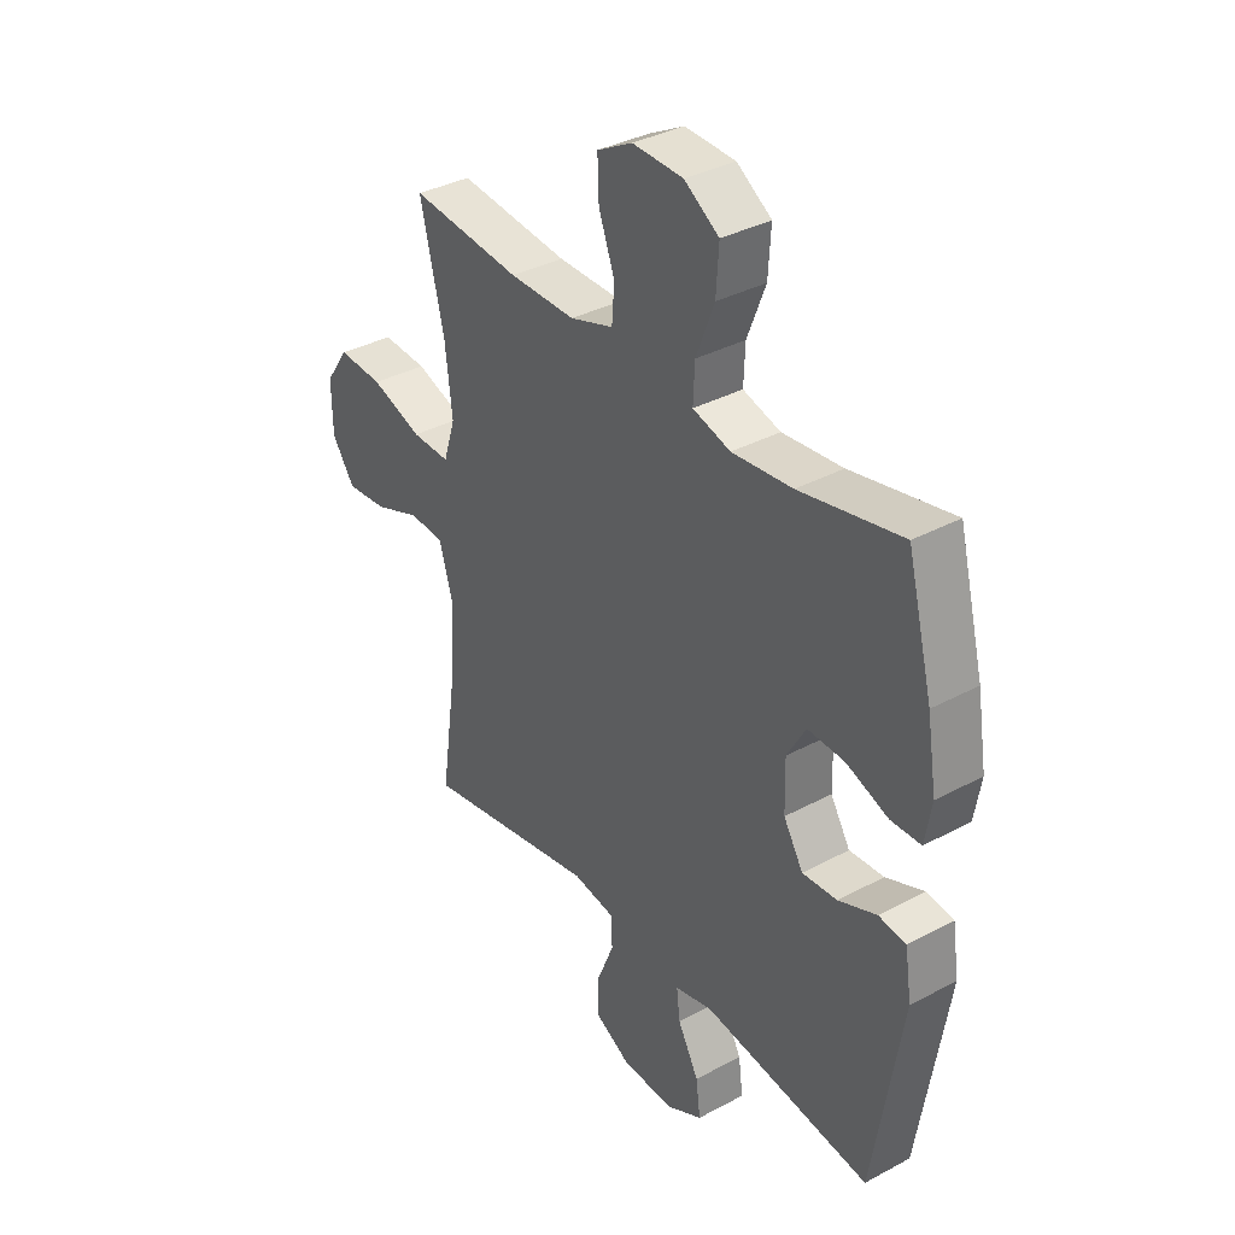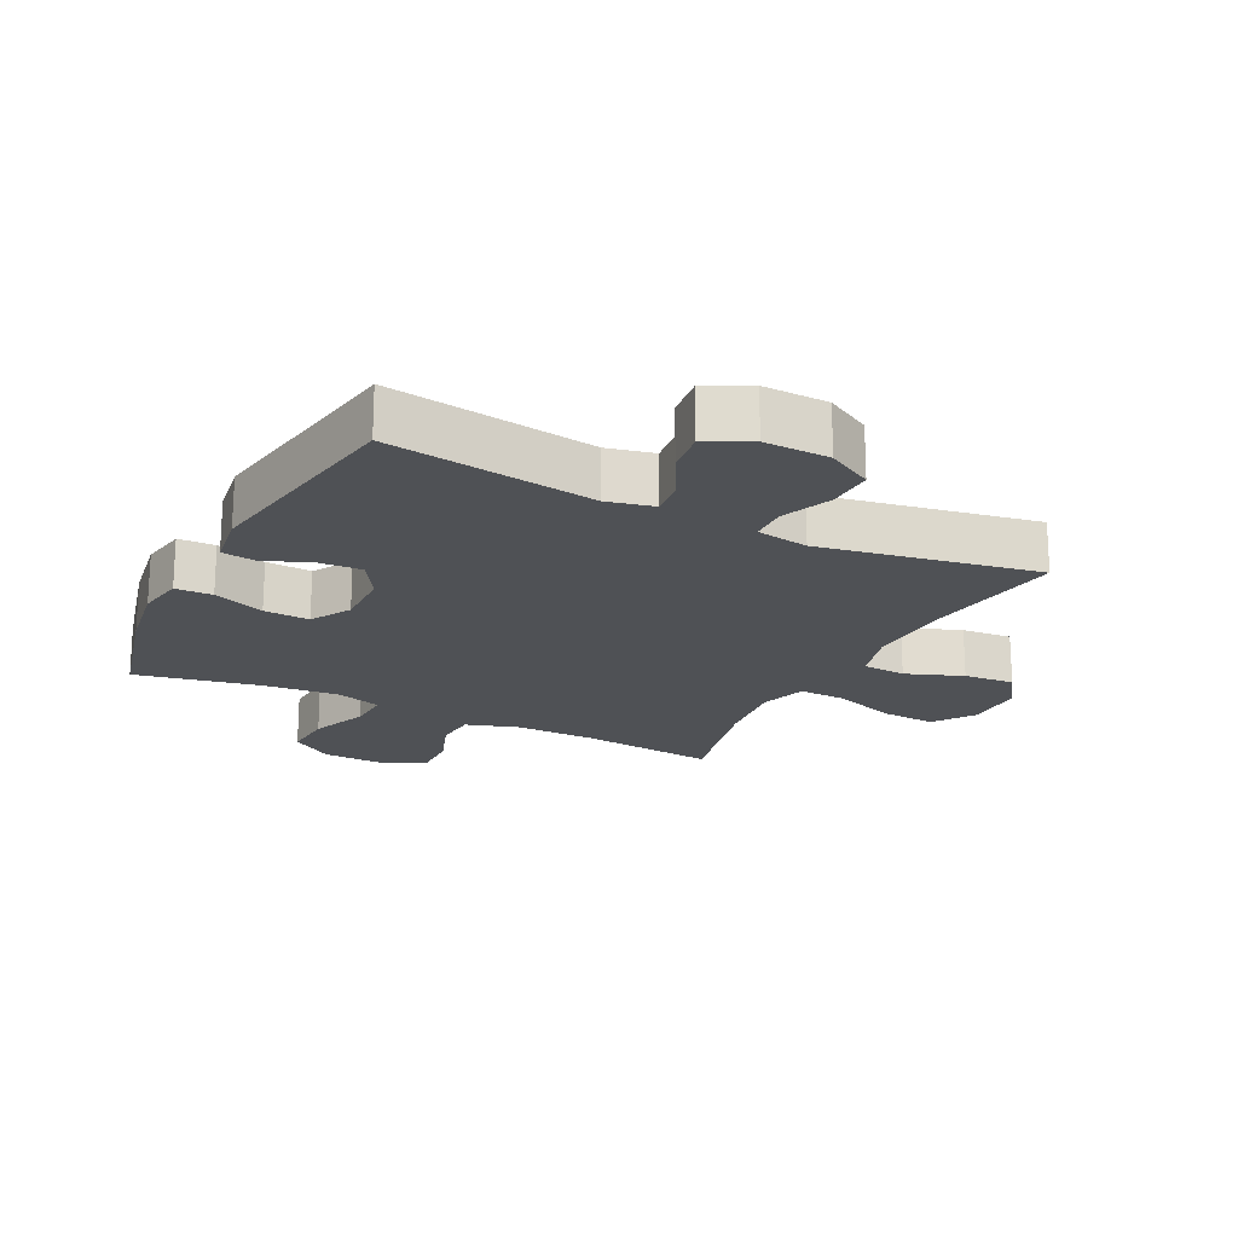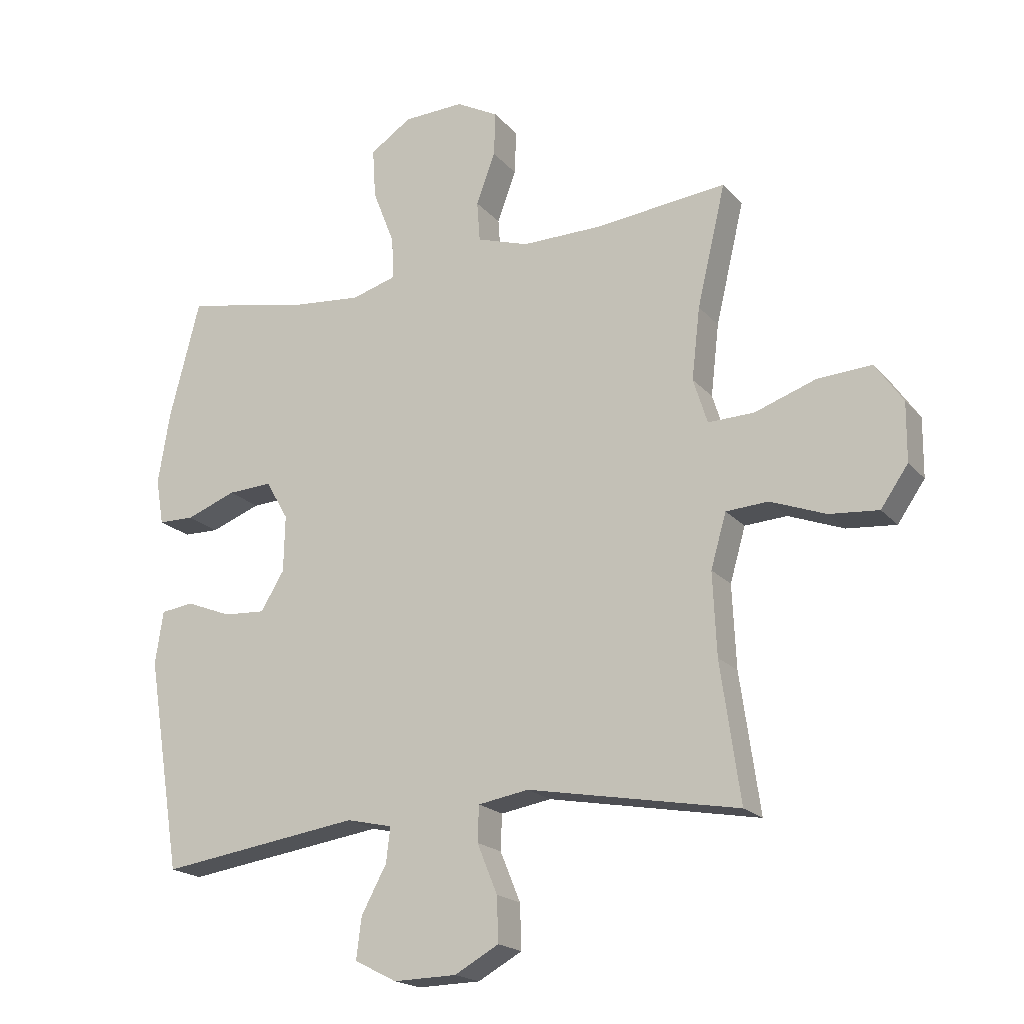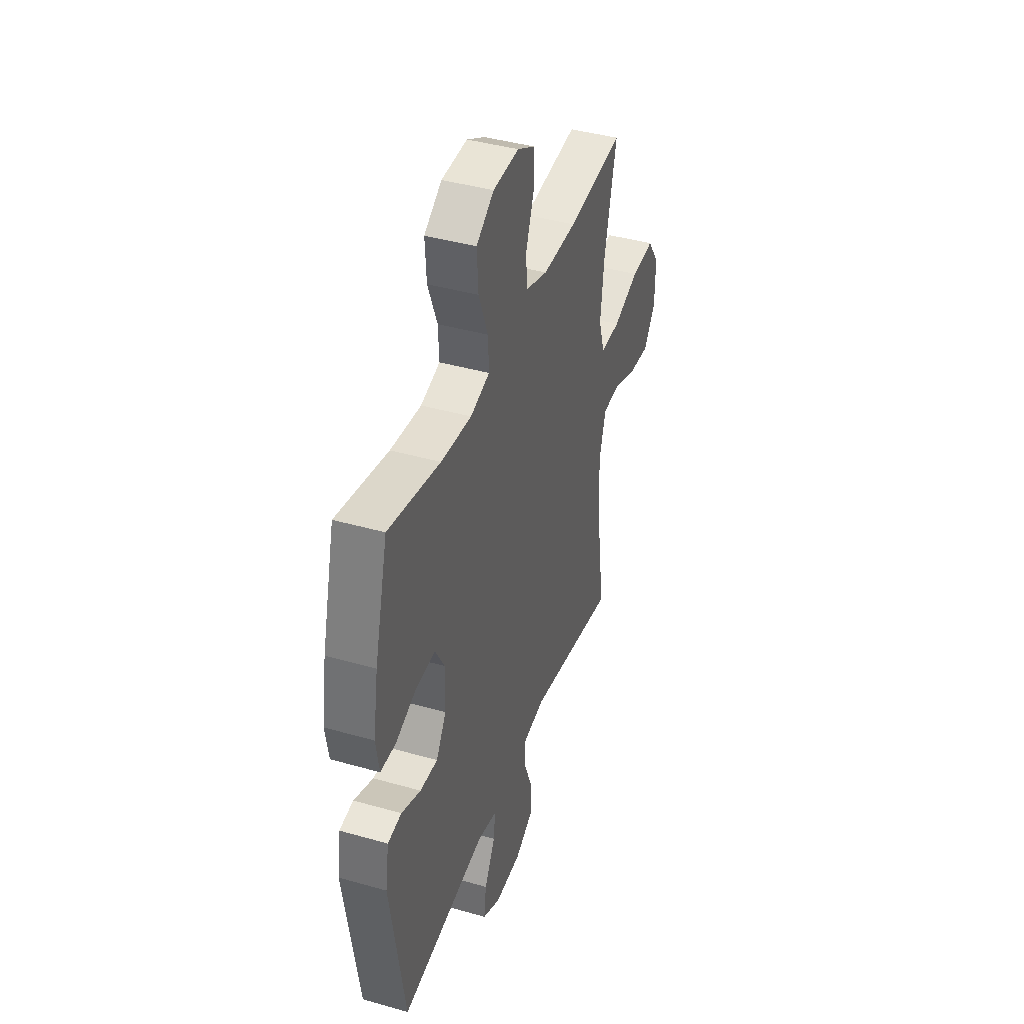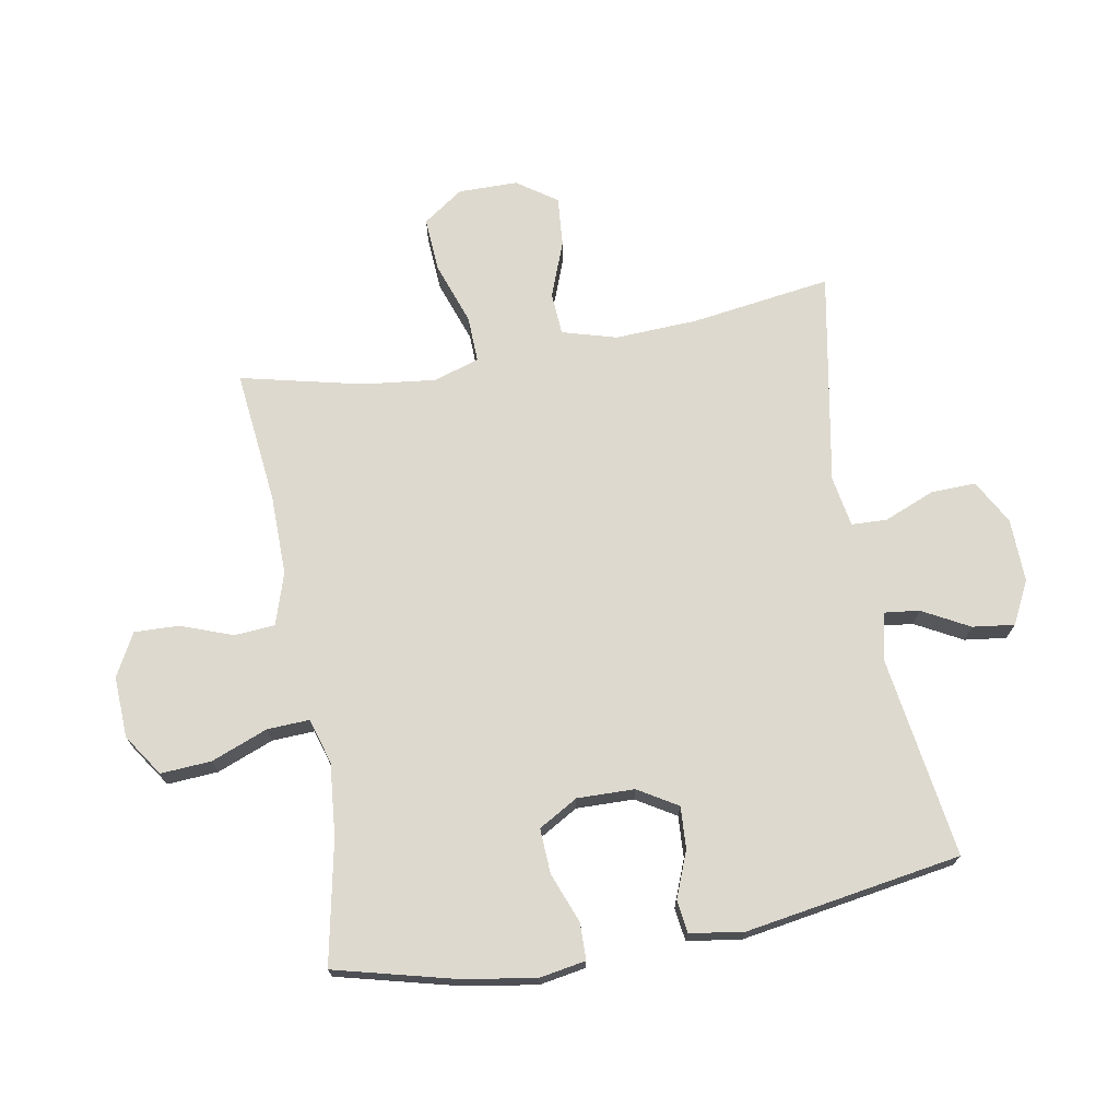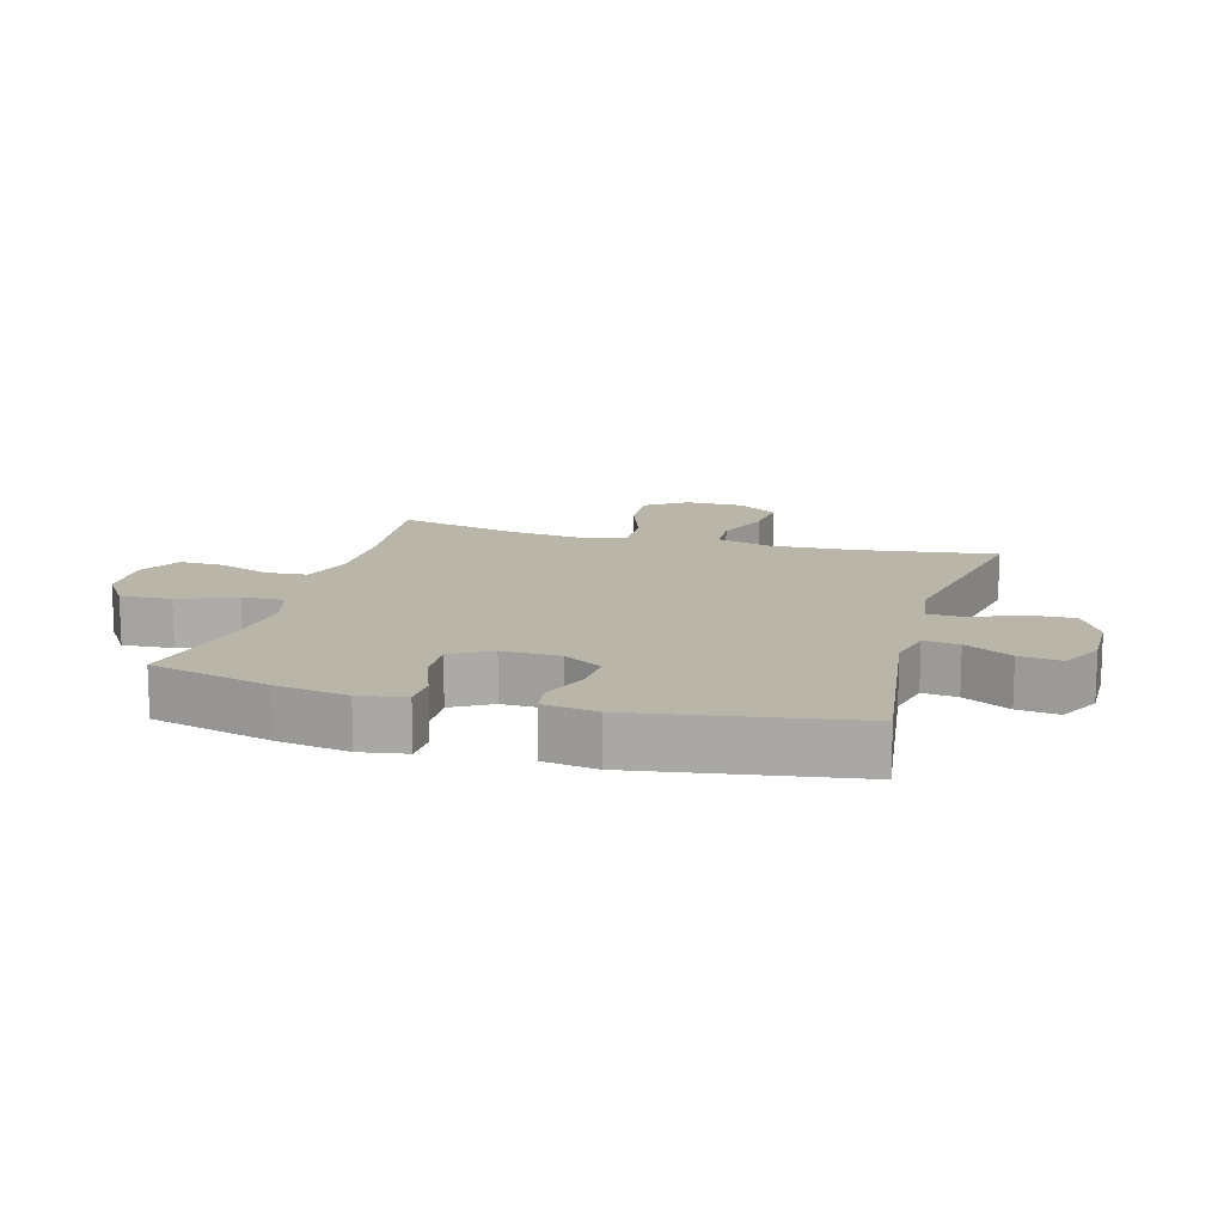
<metadata>
{"format":"obj","ext":"obj","renderer":"f3d","projection":"perspective","resolution":1024,"background":"white","views":[{"elev":35.6,"azim":54.6,"up":"+Z"},{"elev":-19.8,"azim":153.1,"up":"+Y"},{"elev":-19.2,"azim":-152.2,"up":"+Z"},{"elev":41.0,"azim":109.2,"up":"+Z"},{"elev":71.7,"azim":79.8,"up":"+Y"},{"elev":13.6,"azim":105.8,"up":"+Y"}]}
</metadata>
<code>
o path174
v -0.4356 0.0375 0.2872
v -0.4217 0.0375 0.1676
v -0.4453 0.0375 0.09252
v -0.5219 0.0375 0.0948
v -0.6241 0.0375 0.1304
v -0.714 0.0375 0.1361
v -0.7604 0.0375 0.06938
v -0.7594 0.0375 -0.02807
v -0.714 0.0375 -0.0937
v -0.6319 0.0375 -0.0865
v -0.5399 0.0375 -0.05169
v -0.4697 0.0375 -0.05606
v -0.4439 0.0375 -0.1456
v -0.4503 0.0375 -0.2829
v -0.483 0.0375 -0.5126
v -0.1324 0.0375 -0.4486
v -0.04812 0.0375 -0.4627
v -0.04598 0.0375 -0.5219
v -0.07959 0.0375 -0.6041
v -0.08206 0.0375 -0.6785
v -0.00869 0.0375 -0.7192
v 0.09627 0.0375 -0.7215
v 0.1664 0.0375 -0.6857
v 0.1576 0.0375 -0.6169
v 0.1157 0.0375 -0.5392
v 0.1089 0.0375 -0.4814
v 0.1847 0.0375 -0.4642
v 0.5189 0.0375 -0.5126
v 0.576 0.0375 -0.1572
v 0.5625 0.0375 -0.06895
v 0.5082 0.0375 -0.0616
v 0.4325 0.0375 -0.09169
v 0.3633 0.0375 -0.0959
v 0.3242 0.0375 -0.03136
v 0.322 0.0375 0.06306
v 0.3593 0.0375 0.1281
v 0.4331 0.0375 0.1244
v 0.5164 0.0375 0.09287
v 0.5762 0.0375 0.09418
v 0.5893 0.0375 0.1705
v 0.57 0.0375 0.2894
v 0.5189 0.0375 0.4891
v 0.3162 0.0375 0.448
v 0.1964 0.0375 0.4366
v 0.1214 0.0375 0.4589
v 0.1244 0.0375 0.5285
v 0.1607 0.0375 0.6217
v 0.166 0.0375 0.7053
v 0.09722 0.0375 0.7515
v -0.003723 0.0375 0.7554
v -0.07375 0.0375 0.7178
v -0.07115 0.0375 0.644
v -0.03971 0.0375 0.5588
v -0.04456 0.0375 0.4916
v -0.1307 0.0375 0.464
v -0.2626 0.0375 0.4654
v -0.483 0.0375 0.4891
v -0.4356 -0.0375 0.2872
v -0.4217 -0.0375 0.1676
v -0.4453 -0.0375 0.09252
v -0.5219 -0.0375 0.0948
v -0.6241 -0.0375 0.1304
v -0.714 -0.0375 0.1361
v -0.7604 -0.0375 0.06938
v -0.7594 -0.0375 -0.02807
v -0.714 -0.0375 -0.0937
v -0.6319 -0.0375 -0.0865
v -0.5399 -0.0375 -0.05169
v -0.4697 -0.0375 -0.05606
v -0.4439 -0.0375 -0.1456
v -0.4503 -0.0375 -0.2829
v -0.483 -0.0375 -0.5126
v -0.1324 -0.0375 -0.4486
v -0.04812 -0.0375 -0.4627
v -0.04598 -0.0375 -0.5219
v -0.07959 -0.0375 -0.6041
v -0.08206 -0.0375 -0.6785
v -0.00869 -0.0375 -0.7192
v 0.09627 -0.0375 -0.7215
v 0.1664 -0.0375 -0.6857
v 0.1576 -0.0375 -0.6169
v 0.1157 -0.0375 -0.5392
v 0.1089 -0.0375 -0.4814
v 0.1847 -0.0375 -0.4642
v 0.5189 -0.0375 -0.5126
v 0.576 -0.0375 -0.1572
v 0.5625 -0.0375 -0.06895
v 0.5082 -0.0375 -0.0616
v 0.4325 -0.0375 -0.09169
v 0.3633 -0.0375 -0.0959
v 0.3242 -0.0375 -0.03136
v 0.322 -0.0375 0.06306
v 0.3593 -0.0375 0.1281
v 0.4331 -0.0375 0.1244
v 0.5164 -0.0375 0.09287
v 0.5762 -0.0375 0.09418
v 0.5893 -0.0375 0.1705
v 0.57 -0.0375 0.2894
v 0.5189 -0.0375 0.4891
v 0.3162 -0.0375 0.448
v 0.1964 -0.0375 0.4366
v 0.1214 -0.0375 0.4589
v 0.1244 -0.0375 0.5285
v 0.1607 -0.0375 0.6217
v 0.166 -0.0375 0.7053
v 0.09722 -0.0375 0.7515
v -0.003723 -0.0375 0.7554
v -0.07375 -0.0375 0.7178
v -0.07115 -0.0375 0.644
v -0.03971 -0.0375 0.5588
v -0.04456 -0.0375 0.4916
v -0.1307 -0.0375 0.464
v -0.2626 -0.0375 0.4654
v -0.483 -0.0375 0.4891
v 0.09722 0.0375 0.7515
v -0.003723 0.0375 0.7554
v -0.07375 0.0375 0.7178
v -0.07375 0.0375 0.7178
v 0.166 0.0375 0.7053
v -0.07115 0.0375 0.644
v 0.1607 0.0375 0.6217
v -0.03971 0.0375 0.5588
v 0.1244 0.0375 0.5285
v -0.04456 0.0375 0.4916
v -0.04456 0.0375 0.4916
v 0.1214 0.0375 0.4589
v 0.1214 0.0375 0.4589
v -0.1307 0.0375 0.464
v -0.2626 0.0375 0.4654
v -0.483 0.0375 0.4891
v -0.483 0.0375 0.4891
v 0.5189 0.0375 0.4891
v 0.5189 0.0375 0.4891
v 0.3162 0.0375 0.448
v 0.1964 0.0375 0.4366
v 0.57 0.0375 0.2894
v -0.4356 0.0375 0.2872
v 0.5893 0.0375 0.1705
v -0.4217 0.0375 0.1676
v 0.5762 0.0375 0.09418
v 0.5762 0.0375 0.09418
v 0.3593 0.0375 0.1281
v 0.3593 0.0375 0.1281
v 0.4331 0.0375 0.1244
v -0.4453 0.0375 0.09252
v -0.4453 0.0375 0.09252
v -0.6241 0.0375 0.1304
v -0.714 0.0375 0.1361
v -0.7604 0.0375 0.06938
v -0.5219 0.0375 0.0948
v 0.322 0.0375 0.06306
v 0.5164 0.0375 0.09287
v -0.7594 0.0375 -0.02807
v 0.3242 0.0375 -0.03136
v -0.714 0.0375 -0.0937
v -0.714 0.0375 -0.0937
v 0.3633 0.0375 -0.0959
v 0.3633 0.0375 -0.0959
v -0.5399 0.0375 -0.05169
v -0.4697 0.0375 -0.05606
v -0.4697 0.0375 -0.05606
v -0.6319 0.0375 -0.0865
v -0.4439 0.0375 -0.1456
v 0.5625 0.0375 -0.06895
v 0.5625 0.0375 -0.06895
v 0.5082 0.0375 -0.0616
v 0.4325 0.0375 -0.09169
v 0.576 0.0375 -0.1572
v -0.4503 0.0375 -0.2829
v 0.5189 0.0375 -0.5126
v 0.5189 0.0375 -0.5126
v -0.1324 0.0375 -0.4486
v -0.04812 0.0375 -0.4627
v -0.04812 0.0375 -0.4627
v 0.1089 0.0375 -0.4814
v 0.1089 0.0375 -0.4814
v 0.1847 0.0375 -0.4642
v -0.04598 0.0375 -0.5219
v 0.1157 0.0375 -0.5392
v -0.483 0.0375 -0.5126
v -0.483 0.0375 -0.5126
v -0.07959 0.0375 -0.6041
v 0.1576 0.0375 -0.6169
v -0.08206 0.0375 -0.6785
v -0.08206 0.0375 -0.6785
v 0.1664 0.0375 -0.6857
v 0.1664 0.0375 -0.6857
v -0.00869 0.0375 -0.7192
v 0.09627 0.0375 -0.7215
v 0.09722 -0.0375 0.7515
v -0.003723 -0.0375 0.7554
v -0.07375 -0.0375 0.7178
v -0.07375 -0.0375 0.7178
v 0.166 -0.0375 0.7053
v -0.07115 -0.0375 0.644
v 0.1607 -0.0375 0.6217
v -0.03971 -0.0375 0.5588
v 0.1244 -0.0375 0.5285
v -0.04456 -0.0375 0.4916
v -0.04456 -0.0375 0.4916
v 0.1214 -0.0375 0.4589
v 0.1214 -0.0375 0.4589
v -0.1307 -0.0375 0.464
v -0.2626 -0.0375 0.4654
v -0.483 -0.0375 0.4891
v -0.483 -0.0375 0.4891
v 0.5189 -0.0375 0.4891
v 0.5189 -0.0375 0.4891
v 0.3162 -0.0375 0.448
v 0.1964 -0.0375 0.4366
v 0.57 -0.0375 0.2894
v -0.4356 -0.0375 0.2872
v 0.5893 -0.0375 0.1705
v -0.4217 -0.0375 0.1676
v 0.5762 -0.0375 0.09418
v 0.5762 -0.0375 0.09418
v 0.3593 -0.0375 0.1281
v 0.3593 -0.0375 0.1281
v 0.4331 -0.0375 0.1244
v -0.4453 -0.0375 0.09252
v -0.4453 -0.0375 0.09252
v -0.6241 -0.0375 0.1304
v -0.714 -0.0375 0.1361
v -0.7604 -0.0375 0.06938
v -0.5219 -0.0375 0.0948
v 0.322 -0.0375 0.06306
v 0.5164 -0.0375 0.09287
v -0.7594 -0.0375 -0.02807
v 0.3242 -0.0375 -0.03136
v -0.714 -0.0375 -0.0937
v -0.714 -0.0375 -0.0937
v 0.3633 -0.0375 -0.0959
v 0.3633 -0.0375 -0.0959
v -0.5399 -0.0375 -0.05169
v -0.4697 -0.0375 -0.05606
v -0.4697 -0.0375 -0.05606
v -0.6319 -0.0375 -0.0865
v -0.4439 -0.0375 -0.1456
v 0.5625 -0.0375 -0.06895
v 0.5625 -0.0375 -0.06895
v 0.5082 -0.0375 -0.0616
v 0.4325 -0.0375 -0.09169
v 0.576 -0.0375 -0.1572
v -0.4503 -0.0375 -0.2829
v 0.5189 -0.0375 -0.5126
v 0.5189 -0.0375 -0.5126
v -0.1324 -0.0375 -0.4486
v -0.04812 -0.0375 -0.4627
v -0.04812 -0.0375 -0.4627
v 0.1089 -0.0375 -0.4814
v 0.1089 -0.0375 -0.4814
v 0.1847 -0.0375 -0.4642
v -0.04598 -0.0375 -0.5219
v 0.1157 -0.0375 -0.5392
v -0.483 -0.0375 -0.5126
v -0.483 -0.0375 -0.5126
v -0.07959 -0.0375 -0.6041
v 0.1576 -0.0375 -0.6169
v -0.08206 -0.0375 -0.6785
v -0.08206 -0.0375 -0.6785
v 0.1664 -0.0375 -0.6857
v 0.1664 -0.0375 -0.6857
v -0.00869 -0.0375 -0.7192
v 0.09627 -0.0375 -0.7215
f 195 190 191
f 199 198 197
f 197 196 195
f 210 217 209
f 250 229 248
f 253 250 248
f 247 229 238
f 243 242 245
f 214 204 212
f 195 191 192
f 258 254 264
f 198 199 201
f 247 238 244
f 245 232 252
f 237 228 230
f 229 226 220
f 217 210 226
f 220 226 214
f 226 201 203
f 224 222 223
f 212 204 205
f 209 217 211
f 207 209 211
f 254 250 253
f 257 254 253
f 252 229 250
f 203 204 214
f 252 232 229
f 234 222 237
f 196 190 195
f 222 224 237
f 196 197 198
f 241 243 239
f 248 229 247
f 215 213 227
f 242 243 241
f 238 220 235
f 203 201 199
f 227 213 219
f 235 225 234
f 261 258 264
f 238 229 220
f 225 222 234
f 235 220 225
f 245 242 232
f 263 254 257
f 226 203 214
f 237 224 228
f 190 196 194
f 247 244 255
f 211 219 213
f 226 210 201
f 264 254 263
f 219 211 217
f 263 257 259
f 49 50 107 106
f 50 118 193 107
f 48 49 106 105
f 51 52 109 108
f 47 48 105 104
f 52 53 110 109
f 46 47 104 103
f 53 125 200 110
f 127 46 103 202
f 54 55 112 111
f 56 131 206 113
f 133 43 100 208
f 55 56 113 112
f 44 45 102 101
f 43 44 101 100
f 41 42 99 98
f 57 1 58 114
f 40 41 98 97
f 1 2 59 58
f 141 40 97 216
f 143 37 94 218
f 2 146 221 59
f 5 6 63 62
f 6 7 64 63
f 4 5 62 61
f 35 36 93 92
f 38 39 96 95
f 37 38 95 94
f 3 4 61 60
f 7 8 65 64
f 34 35 92 91
f 8 156 231 65
f 158 34 91 233
f 11 161 236 68
f 10 11 68 67
f 9 10 67 66
f 12 13 70 69
f 165 31 88 240
f 31 32 89 88
f 29 30 87 86
f 32 33 90 89
f 13 14 71 70
f 171 29 86 246
f 16 174 249 73
f 176 27 84 251
f 17 18 75 74
f 25 26 83 82
f 181 16 73 256
f 14 15 72 71
f 27 28 85 84
f 18 19 76 75
f 24 25 82 81
f 19 185 260 76
f 187 24 81 262
f 20 21 78 77
f 22 23 80 79
f 21 22 79 78
f 120 116 115
f 124 122 123
f 122 120 121
f 135 134 142
f 175 173 154
f 178 173 175
f 172 163 154
f 168 170 167
f 139 137 129
f 120 117 116
f 183 189 179
f 123 126 124
f 172 169 163
f 170 177 157
f 162 155 153
f 154 145 151
f 142 151 135
f 145 139 151
f 151 128 126
f 149 148 147
f 137 130 129
f 134 136 142
f 132 136 134
f 179 178 175
f 182 178 179
f 177 175 154
f 128 139 129
f 177 154 157
f 159 162 147
f 121 120 115
f 147 162 149
f 121 123 122
f 166 164 168
f 173 172 154
f 140 152 138
f 167 166 168
f 163 160 145
f 128 124 126
f 152 144 138
f 160 159 150
f 186 189 183
f 163 145 154
f 150 159 147
f 160 150 145
f 170 157 167
f 188 182 179
f 151 139 128
f 162 153 149
f 115 119 121
f 172 180 169
f 136 138 144
f 151 126 135
f 189 188 179
f 144 142 136
f 188 184 182

</code>
